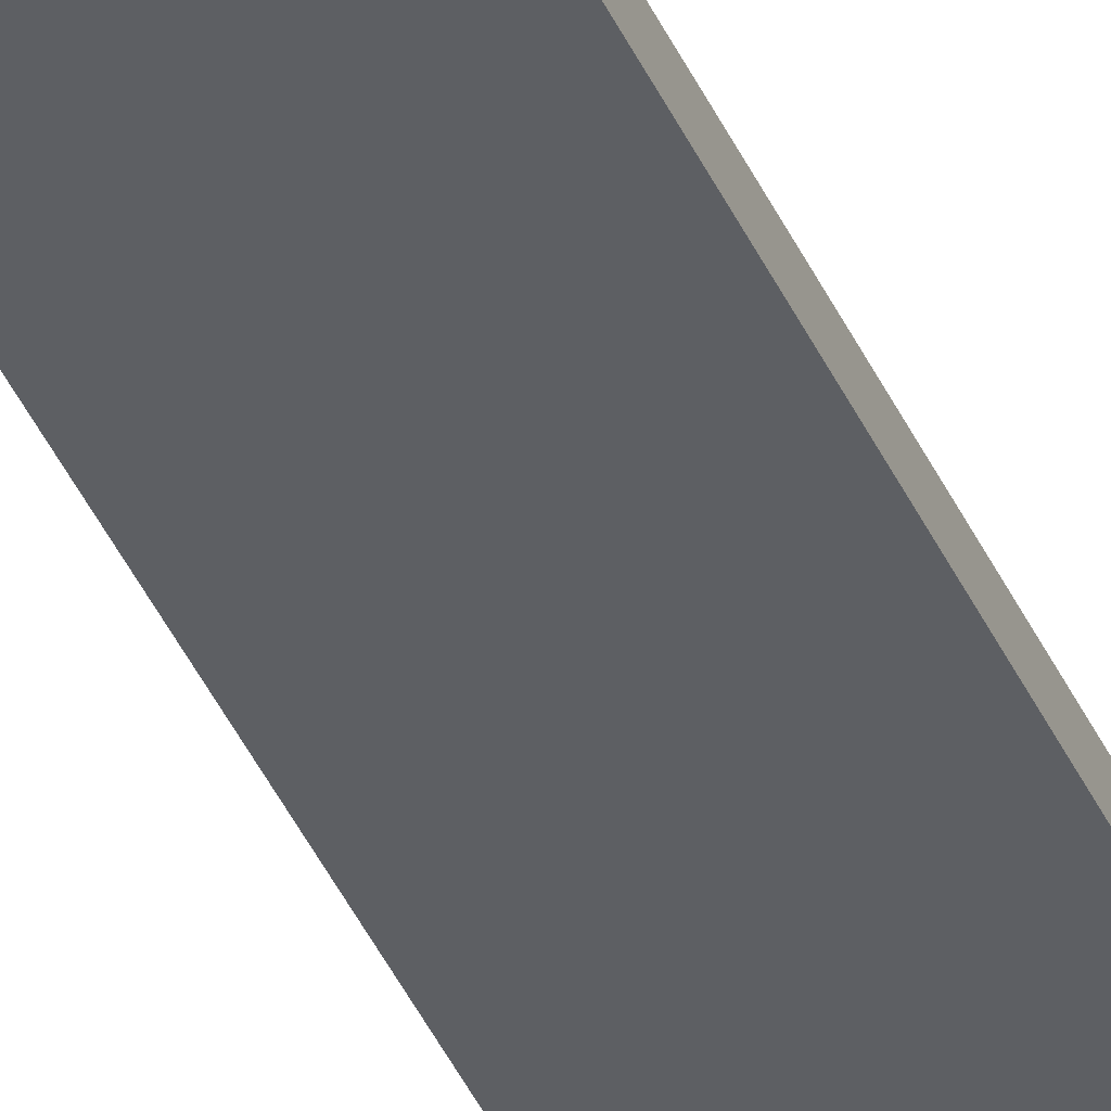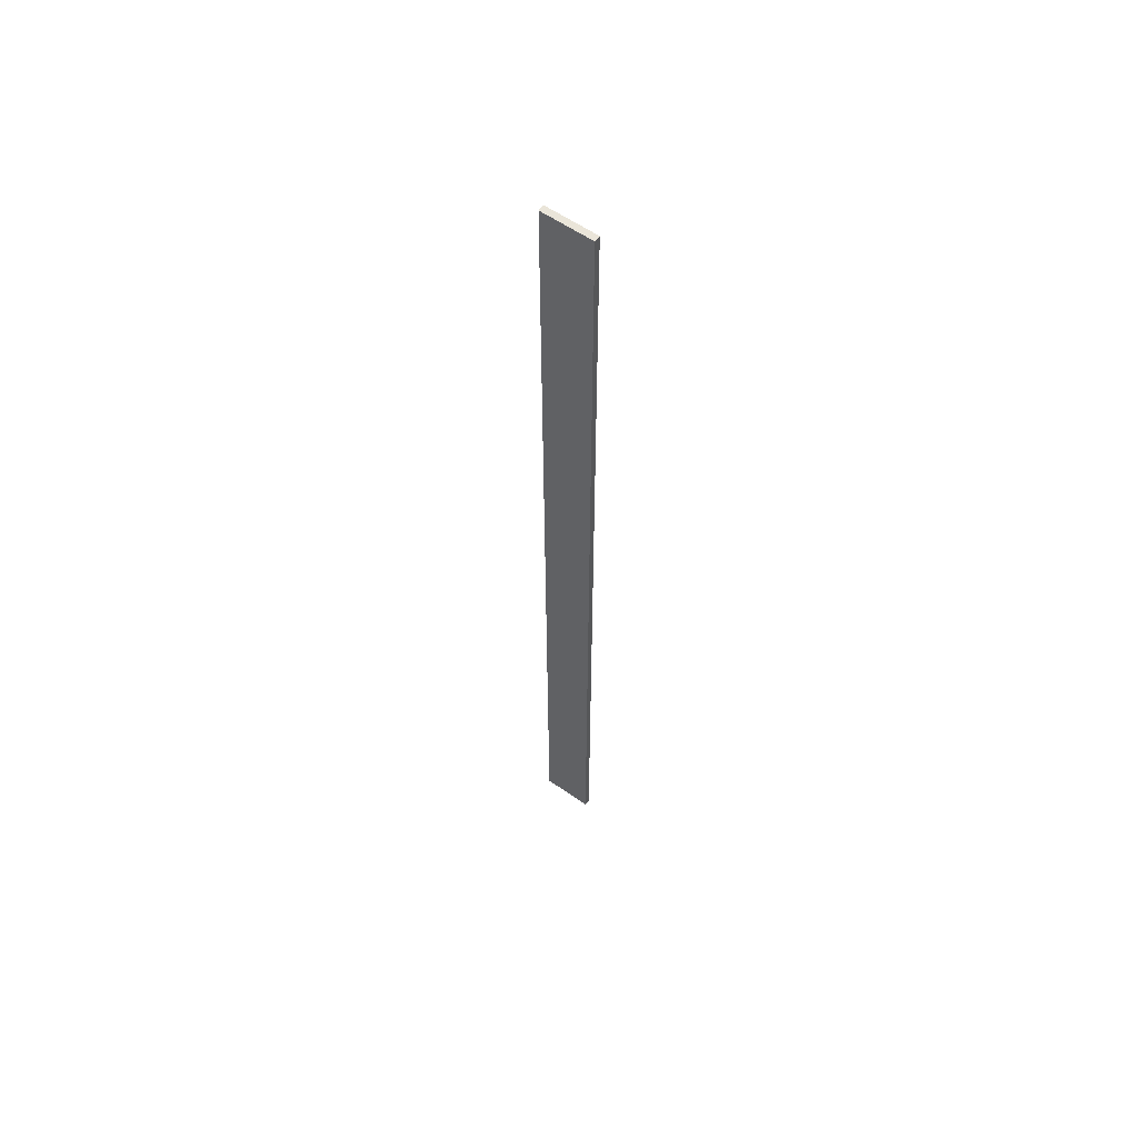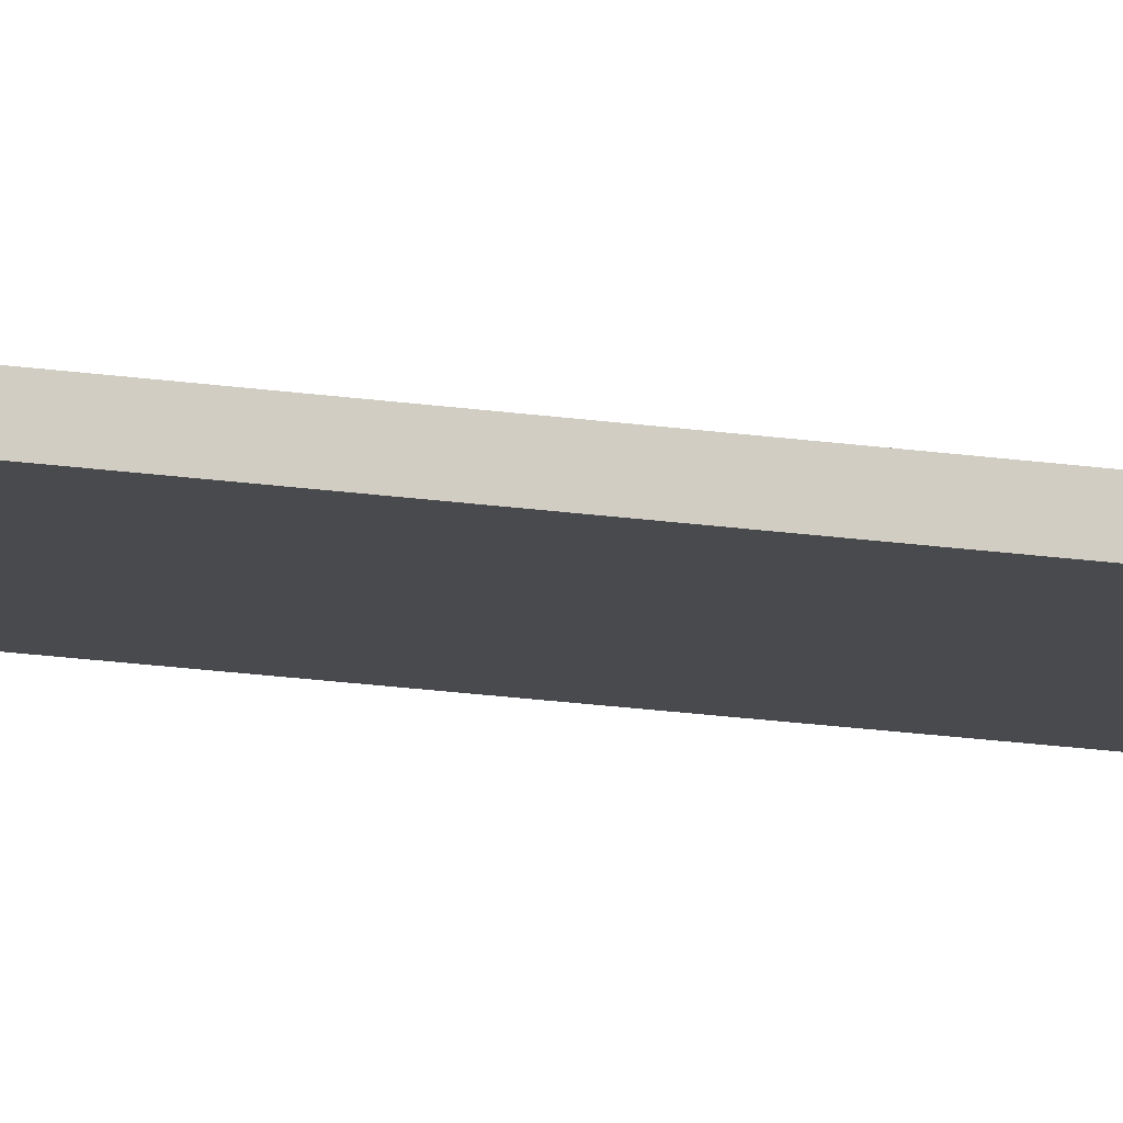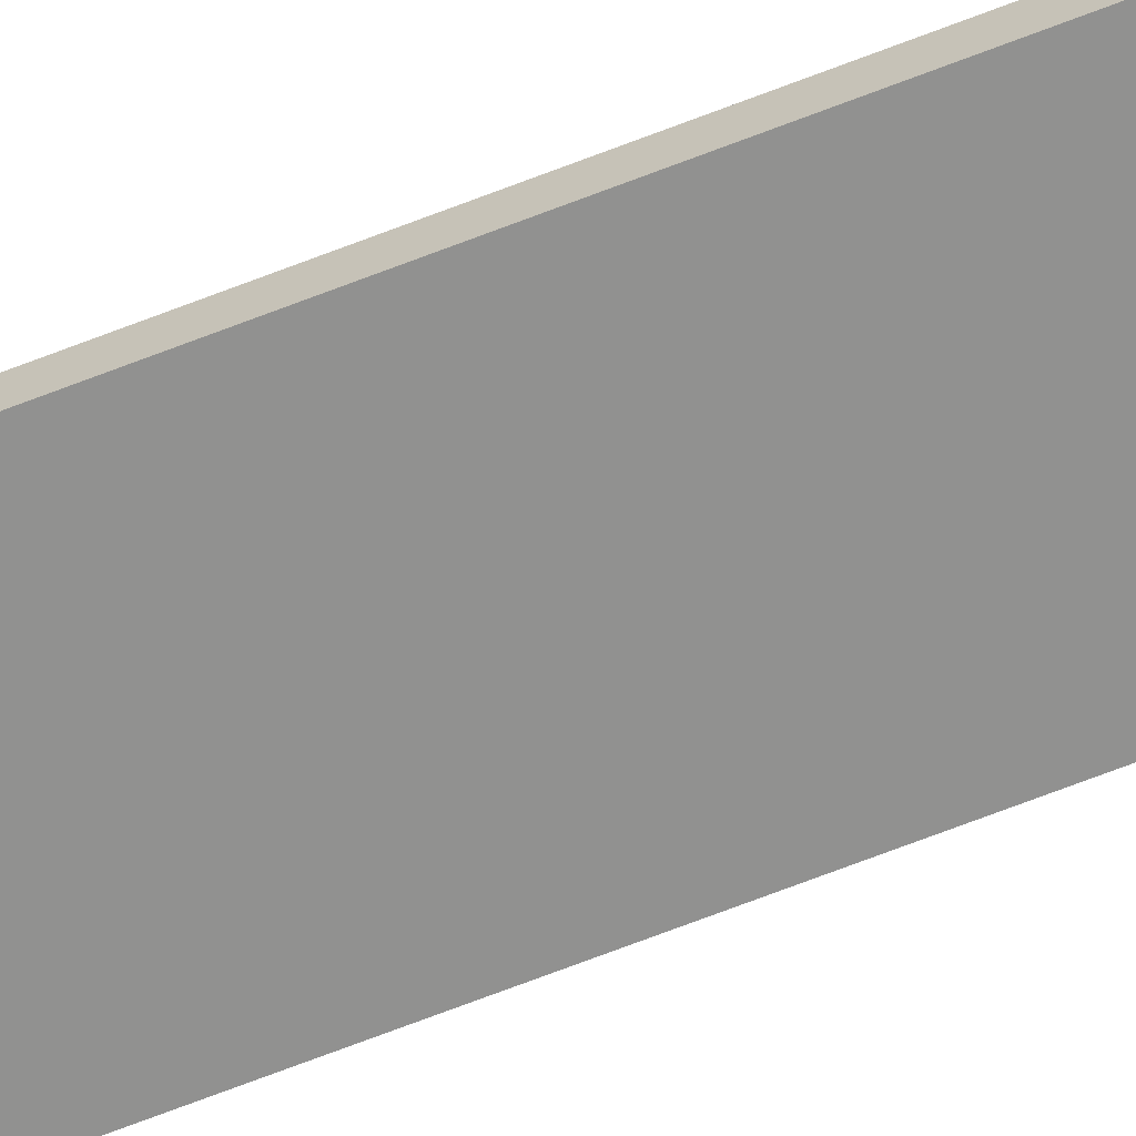
<metadata>
{"format":"obj","ext":"obj","renderer":"f3d","projection":"perspective","resolution":1024,"background":"white","views":[{"elev":-40.4,"azim":22.3,"up":"+Y"},{"elev":58.0,"azim":36.1,"up":"+Z"},{"elev":-13.4,"azim":-111.5,"up":"+Y"},{"elev":-65.9,"azim":111.7,"up":"+Y"}]}
</metadata>
<code>
o 立方体.011
v -63.43 -1.728 277.1
v -63.43 0.2724 277.1
v -79.43 -1.728 277.1
v -79.43 0.2724 277.1
v -63.43 -1.728 -22.86
v -63.43 0.2724 -22.86
v -79.43 -1.728 -22.86
v -79.43 0.2724 -22.86
f 2 3 1
f 4 7 3
f 8 5 7
f 6 1 5
f 7 1 3
f 4 6 8
f 2 4 3
f 4 8 7
f 8 6 5
f 6 2 1
f 7 5 1
f 4 2 6

</code>
